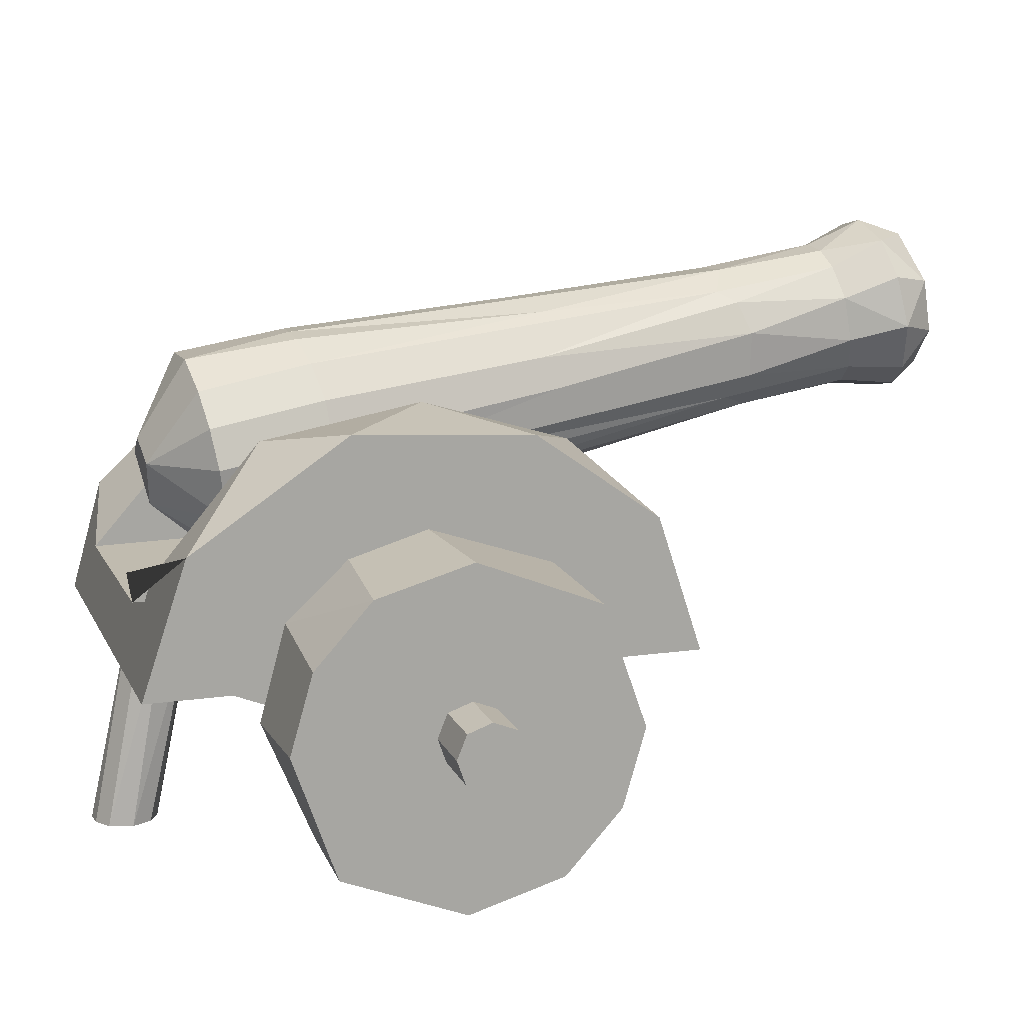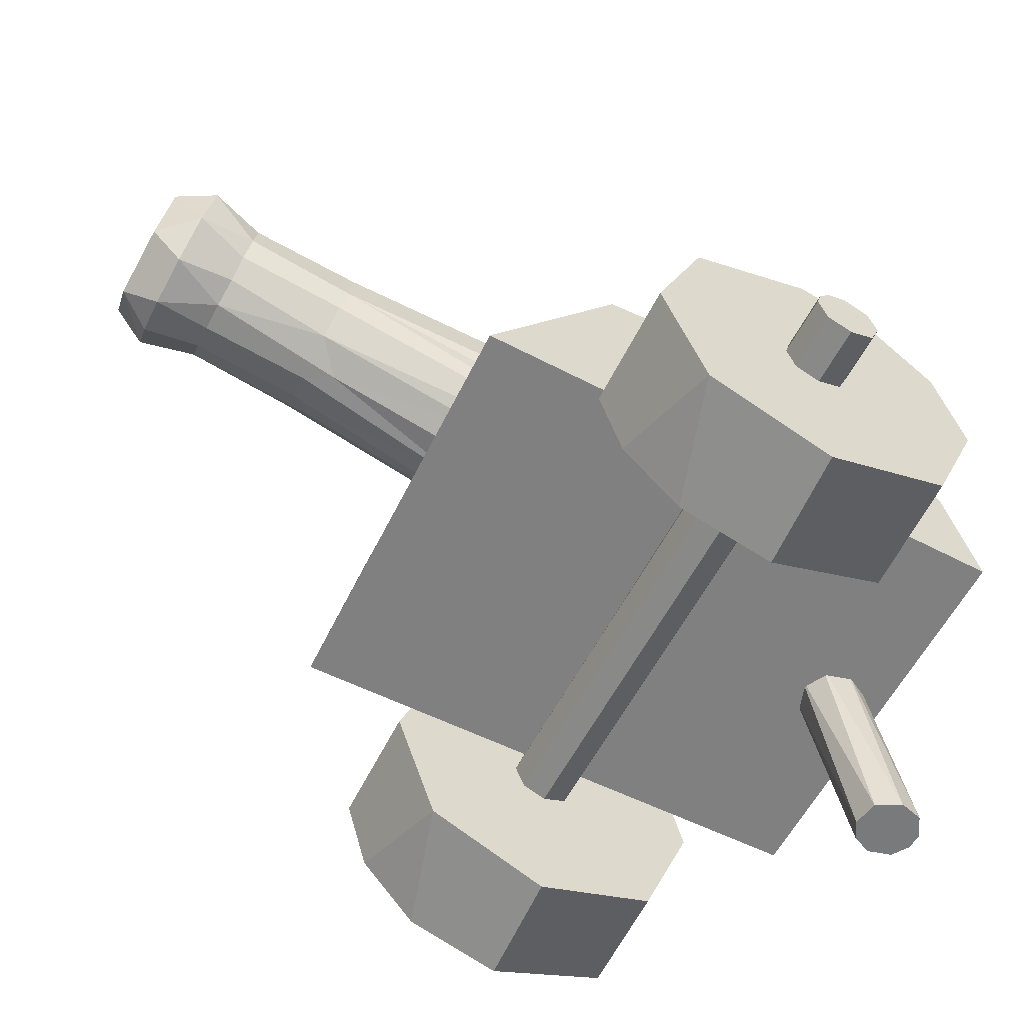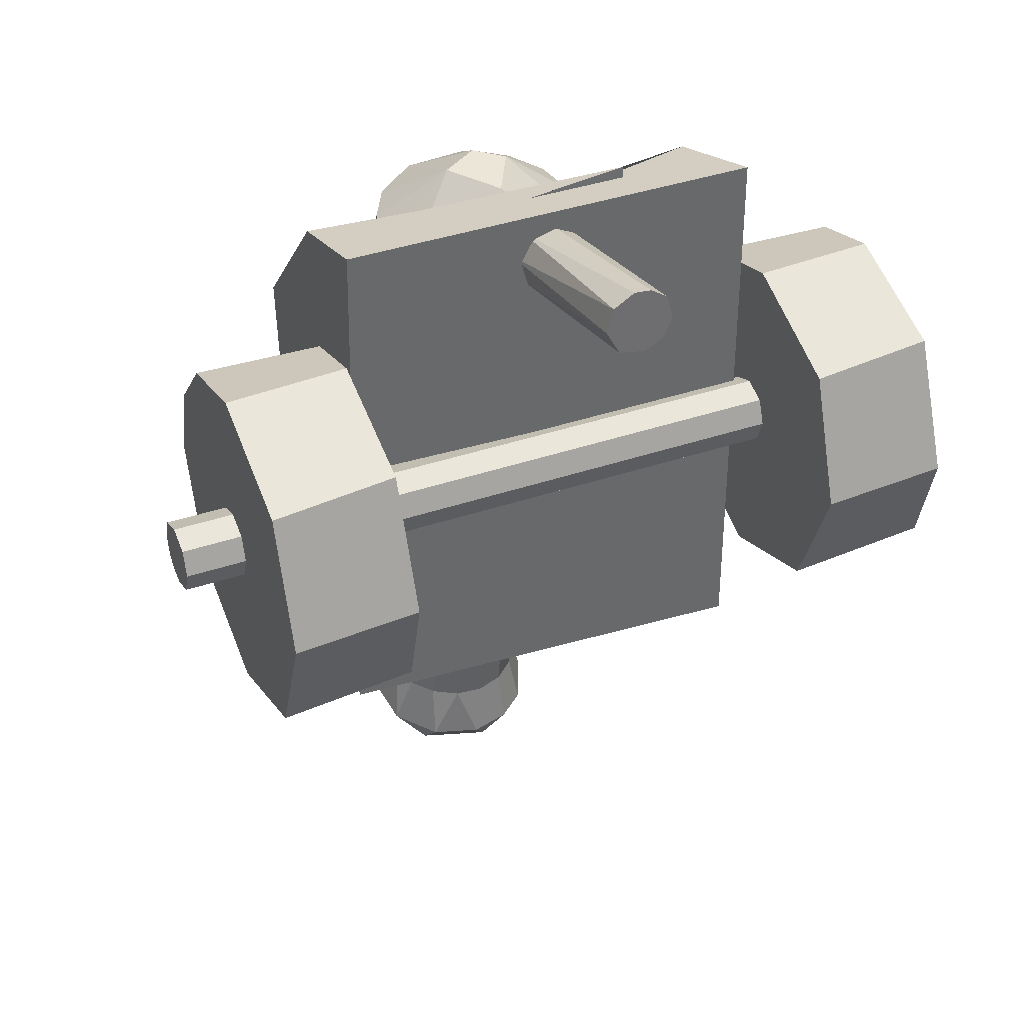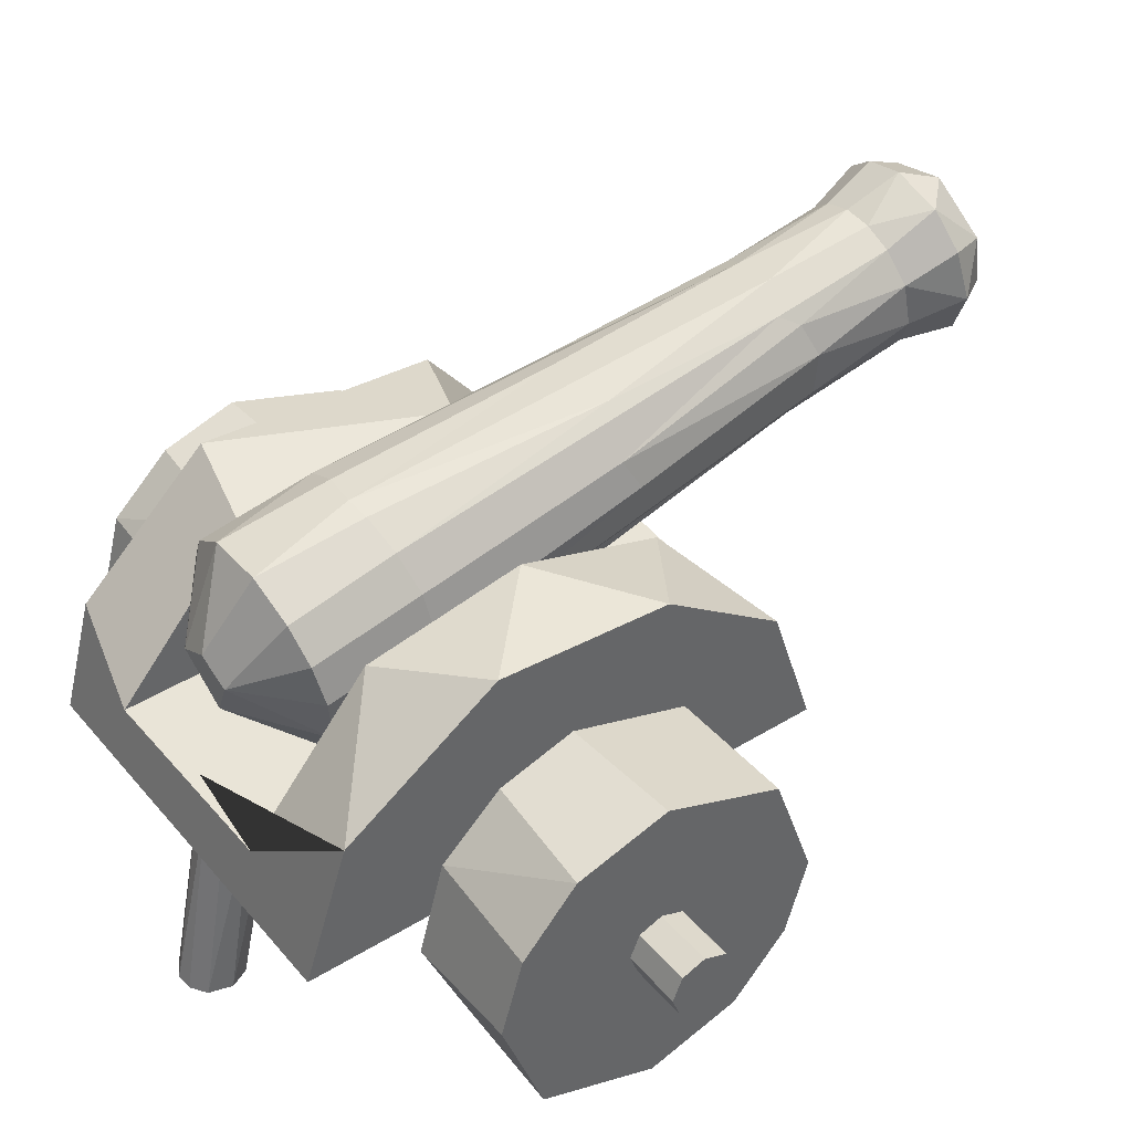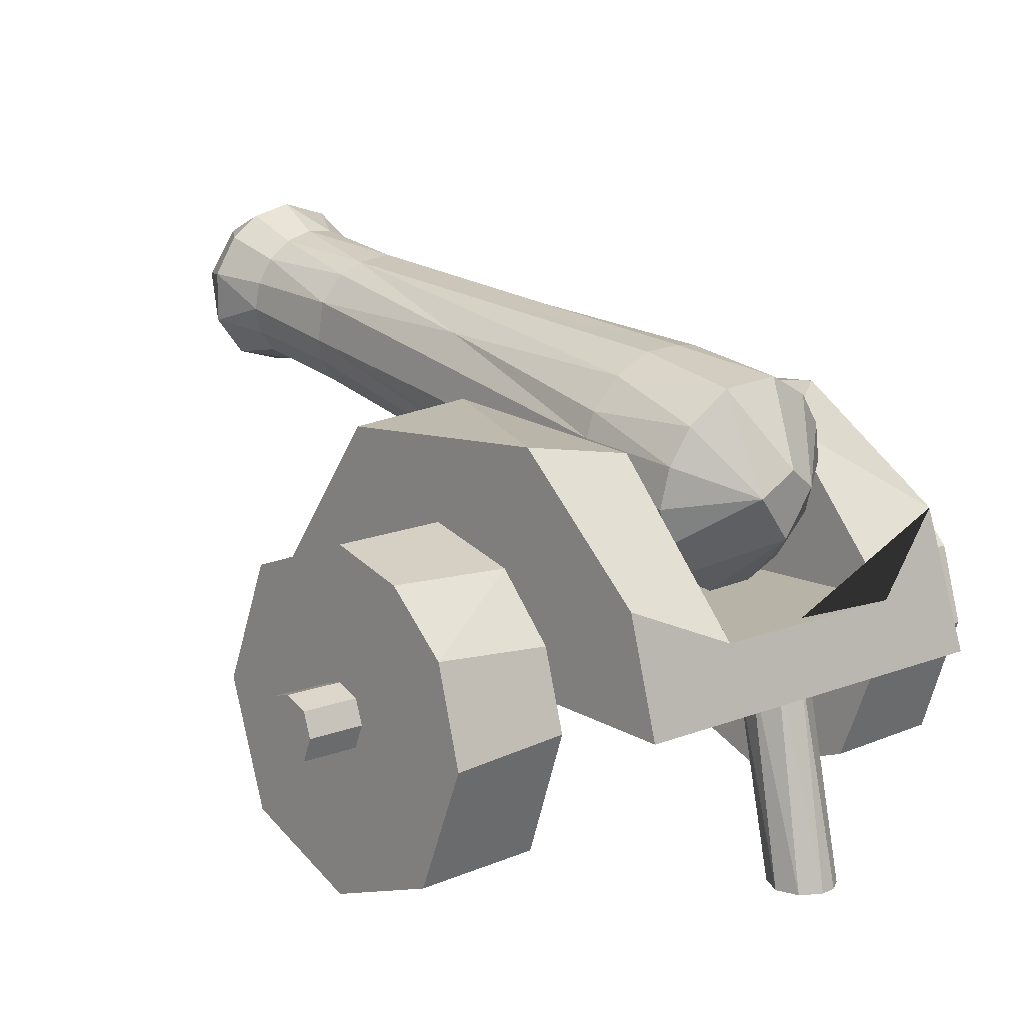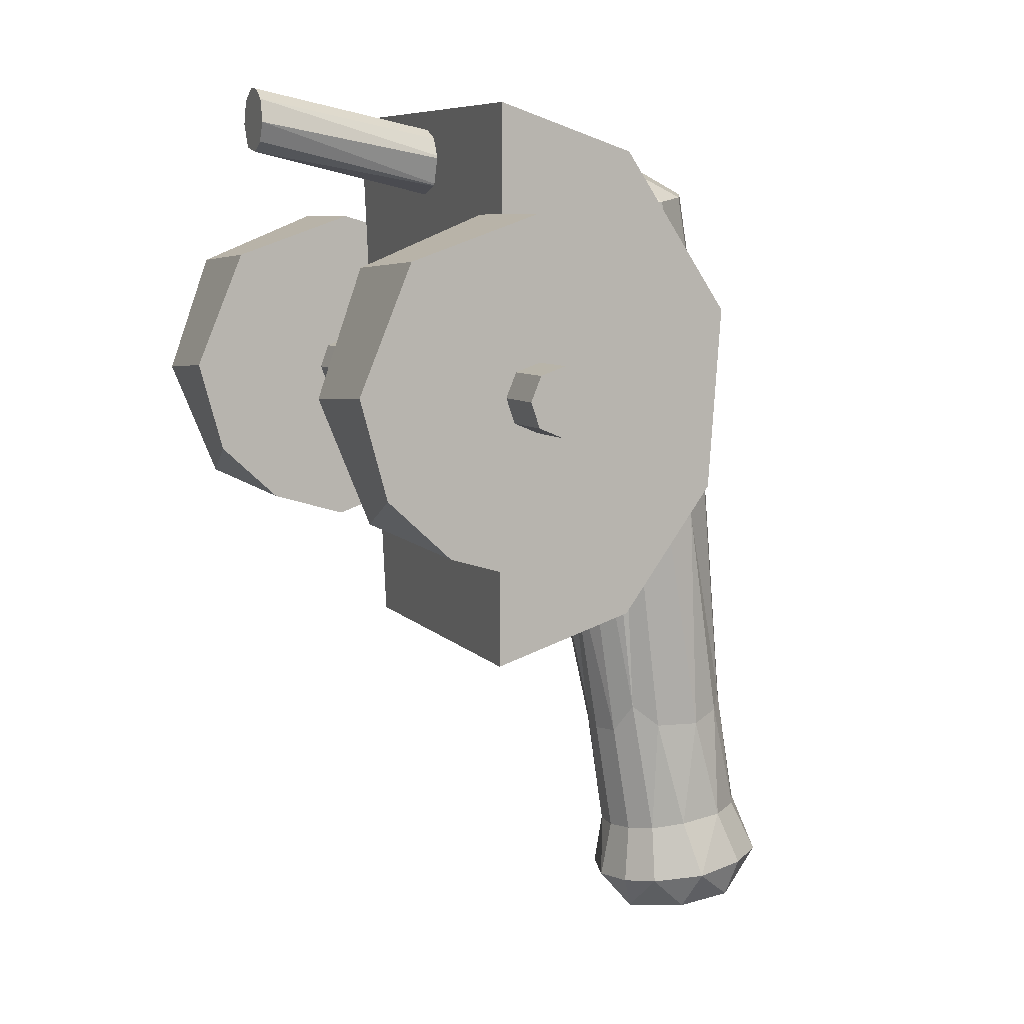
<metadata>
{"format":"obj","ext":"obj","renderer":"f3d","projection":"perspective","resolution":1024,"background":"white","views":[{"elev":14.8,"azim":71.8,"up":"+Y"},{"elev":-58.1,"azim":-117.2,"up":"+Y"},{"elev":37.7,"azim":-23.6,"up":"+Z"},{"elev":42.1,"azim":53.5,"up":"+Y"},{"elev":13.4,"azim":-41.2,"up":"+Y"},{"elev":6.9,"azim":67.7,"up":"+Z"}]}
</metadata>
<code>
o Cylinder
v 1.006 0.3685 -0.5005
v 1.006 0.1391 -0.4339
v 1.006 -0.04209 -0.2677
v 0.6459 0.02918 -0.3735
v 0.6459 -0.1195 -0.01245
v 1.006 -0.1195 0.01245
v 1.006 0.02918 0.3735
v 0.6459 0.007507 0.3518
v 0.6459 0.3685 0.5005
v 1.006 0.3934 0.5005
v 0.6459 0.6487 0.4231
v 1.006 0.6228 0.4339
v 1.006 0.804 0.2677
v 0.6459 0.8149 0.2418
v 0.6459 0.8815 0.01245
v 1.006 0.8815 -0.01245
v 1.006 0.7328 -0.3735
v 0.6459 0.7544 -0.3518
v 0.6459 0.3934 -0.5005
f 13 14 11
f 5 4 3 6
f 2 3 4
f 8 5 6 7
f 9 8 7 10
f 11 9 10 12
f 15 14 13 16
f 12 13 11
f 18 15 16 17
f 7 6 3 2 1 17 16 13 12 10
f 19 18 17 1
f 4 19 1 2
f 9 11 14 15 18 19 4 5 8
o Cylinder.001
v -0.6483 0.3685 -0.5005
v -0.6483 0.1391 -0.4339
v -0.6483 -0.04209 -0.2677
v -1.008 0.02918 -0.3735
v -1.008 -0.1195 -0.01245
v -0.6483 -0.1195 0.01245
v -0.6483 0.02918 0.3735
v -1.008 0.007507 0.3518
v -1.008 0.3685 0.5005
v -0.6483 0.3934 0.5005
v -1.008 0.6487 0.4231
v -0.6483 0.6228 0.4339
v -0.6483 0.804 0.2677
v -1.008 0.8149 0.2418
v -1.008 0.8815 0.01245
v -0.6483 0.8815 -0.01245
v -0.6483 0.7328 -0.3735
v -1.008 0.7544 -0.3518
v -1.008 0.3934 -0.5005
f 32 33 30
f 24 23 22 25
f 21 22 23
f 27 24 25 26
f 28 27 26 29
f 30 28 29 31
f 34 33 32 35
f 31 32 30
f 37 34 35 36
f 26 25 22 21 20 36 35 32 31 29
f 38 37 36 20
f 23 38 20 21
f 28 30 33 34 37 38 23 24 27
o Cylinder.002
v 0.6159 0.4394 -0.8187
v -0.6159 0.4394 0.8187
v 0.6159 0.4477 0.8204
v -0.6159 0.7721 0.7251
v 0.6159 0.8495 0.6847
v -0.6159 1.14 0.3236
v 0.6159 1.158 0.2184
v -0.6159 1.086 -0.4117
v 0.6159 1.118 -0.3133
v 0.6159 0.8495 -0.6847
v -0.6159 0.5174 -0.8302
v 0.3161 0.6479 0.7864
v -0.3161 0.6455 0.791
v -0.3161 1.094 0.3898
v 0.3161 1.086 0.4117
v -0.3161 1.145 -0.2986
v 0.3161 1.168 -0.06562
v 0.3161 1.028 -0.5082
v -0.3161 0.658 -0.7867
v 0.3161 0.6301 -0.7846
f 43 53 50
f 45 55 53
f 44 54 46
f 47 56 55
f 48 56 47
f 48 58 56
f 40 41 43 50 51 42
f 57 49 46 54
f 43 45 53
f 44 52 54
f 45 47 55
f 48 47 45 43 41 39
f 39 49 57 58 48
f 44 46 49 40 42
f 39 41 40 49
f 51 52 44 42
f 54 52 51 57
f 55 56 58 50 53
f 58 57 51 50
o cañon
v 0.002644 1.208 0.04565
v 0.0173 0.8519 0.6759
v 0.05558 1.13 -1.766
v 0.1902 1.256 -1.745
v 0.1033 1.154 0.03835
v 0.09399 0.9908 0.695
v 0.1933 1.413 -1.721
v 0.0747 1.024 0.02111
v 0.009478 1.051 0.7039
v 0.04116 1.538 -1.702
v -0.1004 0.9856 0.6953
v -0.002644 0.9976 0.01754
v -0.1311 1.491 -1.709
v -0.0793 1.029 0.02172
v -0.2072 1.354 -1.73
v -0.1479 1.187 -1.756
v -0.1063 1.106 0.03195
v 0.0748 0.8966 -0.543
v 0.1684 1.083 -1.073
v -0.0747 1.182 0.04209
v 0.2581 1.167 -0.5009
v 0.2317 1.256 -0.4541
v 0.1191 1.371 -0.4958
v -0.0748 1.387 -0.4665
v -0.07656 1.444 -1.086
v -0.2001 1.305 -0.4793
v -0.2581 1.117 -0.5086
v -0.2198 1.204 -1.123
v -0.1233 0.9226 -0.5666
v 0.02156 1.022 -1.164
v 0.1043 1.046 -1.16
v 0.2077 1.155 -1.134
v 0.2177 1.287 -1.135
v 0.1727 1.376 -1.103
v 0.1358 1.405 -1.051
v 0.0438 1.456 -1.098
v -0.1404 1.409 -1.104
v -0.2062 1.324 -1.119
v -0.1955 1.136 -1.146
v -0.1242 1.056 -1.161
v -0.03094 1.008 -1.081
v 0.02557 1.073 -1.493
v 0.1078 1.1 -1.489
v 0.1731 1.154 -1.482
v 0.2179 1.245 -1.464
v 0.2068 1.375 -1.446
v 0.1375 1.462 -1.432
v 0.06057 1.501 -1.426
v -0.02557 1.508 -1.425
v -0.1078 1.482 -1.429
v -0.1737 1.427 -1.438
v -0.2131 1.351 -1.45
v -0.22 1.265 -1.463
v -0.1939 1.185 -1.477
v -0.1386 1.12 -1.484
v -0.06057 1.08 -1.492
v 0.06041 0.7334 0.1439
v 0.1469 0.7627 0.1474
v 0.208 0.8067 0.1664
v 0.2758 0.8906 0.1745
v 0.2995 0.9588 0.1901
v 0.3095 1.064 0.1944
v 0.2731 1.182 0.206
v 0.193 1.274 0.2275
v 0.08707 1.328 0.2426
v 0.01403 1.336 0.249
v -0.09059 1.328 0.2355
v -0.1976 1.271 0.2267
v -0.2745 1.178 0.2122
v -0.2995 1.105 0.2129
v -0.3095 1.003 0.1849
v -0.2742 0.8885 0.167
v -0.2278 0.8263 0.1694
v -0.1436 0.76 0.1541
v -0.03018 0.7277 0.1419
v 0.08527 0.6864 0.4751
v 0.1931 0.7412 0.4828
v 0.2865 0.8564 0.5012
v 0.31 1.007 0.5245
v 0.2768 1.122 0.5425
v 0.2013 1.216 0.5577
v 0.06829 1.284 0.5682
v -0.1129 1.271 0.5652
v -0.2369 1.181 0.5517
v -0.296 1.076 0.5358
v -0.31 0.9572 0.5165
v -0.2767 0.8417 0.4993
v -0.2014 0.7479 0.4838
v -0.06877 0.6799 0.4736
v 0.1216 1.082 -1.661
v 0.206 1.148 -1.65
v 0.2696 1.288 -1.63
v 0.2375 1.437 -1.606
v 0.1499 1.538 -1.59
v -0 1.581 -1.583
v -0.1216 1.551 -1.588
v -0.2044 1.486 -1.598
v -0.2641 1.368 -1.614
v -0.2469 1.211 -1.642
v -0.1438 1.092 -1.659
v 0 1.051 -1.666
v -0.1036 1.384 -1.726
v -0.1006 1.375 -1.727
v -0.1001 1.392 -1.724
v -0.06684 1.257 -1.745
v -0.0752 1.261 -1.745
v -0.01064 1.44 -1.717
v -0.002057 1.443 -1.717
v 0.002068 1.233 -1.749
v 0.07786 1.414 -1.721
v 0.06671 1.42 -1.72
v 0.1059 1.346 -1.731
v 0.08192 1.278 -1.742
v 0.0788 1.264 -1.744
v 0.0105 1.236 -1.749
f 61 148 159
f 61 149 148
f 62 150 149
f 65 151 150
f 65 152 151
f 152 68 153
f 71 155 154
f 73 157 156
f 157 74 158
f 131 87 132
f 154 153 68 71
f 84 127 126
f 122 81 123
f 117 77 118
f 76 116 115
f 98 99 87
f 98 87 131
f 97 131 86
f 96 128 84
f 95 84 83
f 94 124 81
f 92 93 80
f 91 80 79
f 90 119 77
f 89 117 76
f 88 76 99
f 114 99 98
f 109 96 95
f 108 95 83
f 107 83 94
f 105 93 92
f 104 92 91
f 90 103 91
f 102 90 77
f 116 135 134
f 126 142 141
f 127 143 142
f 132 147 146
f 67 141 69
f 136 64 60
f 114 159 100
f 113 158 114
f 111 157 112
f 110 156 111
f 106 153 107
f 105 152 106
f 150 104 103
f 61 62 149
f 62 65 150
f 68 152 65
f 73 156 155 71
f 61 159 158 74
f 73 74 157
f 74 73 71 68 166 165 162 160 161 164
f 68 65 62 61 74 164 163 167 173 172 171 170 168 169 166
f 67 69 60 64
f 133 132 87 99
f 130 129 85 86
f 86 131 130
f 126 125 82 83
f 128 85 129
f 84 128 127
f 83 84 126
f 93 122 121 80
f 124 82 125
f 81 124 123
f 93 81 122
f 121 120 79 80
f 115 133 99 76
f 119 79 120
f 77 119 118
f 76 117 116
f 85 128 96 86
f 97 98 131
f 82 124 94 83
f 95 96 84
f 79 119 90 91
f 93 94 81
f 91 92 80
f 88 99 114 100
f 89 77 117
f 88 89 76
f 98 97 112 113
f 113 114 98
f 97 86 111 112
f 86 96 110 111
f 94 93 105 106
f 109 110 96
f 108 109 95
f 107 108 83
f 106 107 94
f 77 89 101 102
f 104 105 92
f 91 103 104
f 102 103 90
f 89 88 100 101
f 134 147 133 115
f 136 135 117 118
f 115 116 134
f 116 117 135
f 137 136 119 120
f 118 119 136
f 138 137 120 121
f 139 138 121 122
f 140 139 122 123
f 141 140 124 125
f 123 124 140
f 144 143 128 129
f 125 126 141
f 126 127 142
f 127 128 143
f 145 144 129 130
f 146 145 130 131
f 60 69 145 146
f 131 132 146
f 132 133 147
f 60 146 147
f 67 64 139 140
f 69 144 145
f 143 144 69
f 69 142 143
f 69 141 142
f 140 141 67
f 113 112 157 158
f 64 138 139
f 64 137 138
f 64 136 137
f 60 135 136
f 134 135 60
f 60 147 134
f 158 159 114
f 156 110 109 155
f 156 157 111
f 155 109 108 154
f 154 108 107 153
f 152 105 104 151
f 152 153 106
f 103 102 149 150
f 104 150 151
f 149 102 101 148
f 148 101 100 159
f 168 170 63
f 63 59 166 169 168
f 172 66 63 170 171
f 167 70 66 172 173
f 164 72 70 167 163
f 75 72 164 161 160
f 162 78 75 160
f 59 78 162 165 166
f 63 66 70 72 75 78 59
o Cylinder.003
v -1.181 0.4014 -0.09692
v -1.181 0.4458 -0.08403
v -1.181 0.4809 -0.05184
v 1.181 0.4671 -0.07232
v 1.181 0.4959 -0.002411
v -1.181 0.4959 0.002411
v -1.181 0.4671 0.07232
v 1.181 0.4713 0.06812
v 1.181 0.4014 0.09692
v -1.181 0.3965 0.09692
v -1.181 0.3266 0.06812
v 1.181 0.3308 0.07232
v 1.181 0.302 0.002411
v -1.181 0.302 -0.002411
v -1.181 0.3308 -0.07232
v 1.181 0.3266 -0.06812
v 1.181 0.3965 -0.09692
f 178 177 176 179
f 175 176 177
f 181 178 179 180
f 182 181 180 183
f 185 182 183 184
f 186 185 184 187
f 177 190 174 175
f 189 186 187 188
f 190 189 188 174
f 180 179 176 175 174 188 187 184 183
f 182 185 186 189 190 177 178 181
o Cylinder.004
v 0.01919 -0.1116 0.6896
v -0.009559 0.4889 0.5548
v 0.07062 -0.1114 0.7186
v 0.09711 -0.1111 0.7755
v 0.07051 0.4948 0.5806
v 0.07779 -0.1106 0.8445
v 0.09722 0.5135 0.6616
v 0.06675 0.5266 0.718
v 0.02981 -0.1104 0.8764
v -0.01918 -0.1104 0.8804
v 0.009561 0.5326 0.7441
v -0.07779 -0.1106 0.8445
v -0.05994 0.5282 0.725
v -0.09711 -0.1111 0.7755
v -0.09722 0.5135 0.6616
v -0.0581 -0.1115 0.7044
v -0.07596 0.4967 0.5885
f 191 195 193
f 193 195 194
f 197 196 194
f 201 200 199
f 200 203 202
f 202 205 204
f 207 206 204
f 198 197 195 192 207 205 203 201
f 192 191 206
f 191 192 195
f 199 196 198 201
f 195 197 194
f 197 198 196
f 200 201 203
f 202 203 205
f 204 205 207
f 207 192 206
f 200 202 204 206 191 193 194 196 199

</code>
